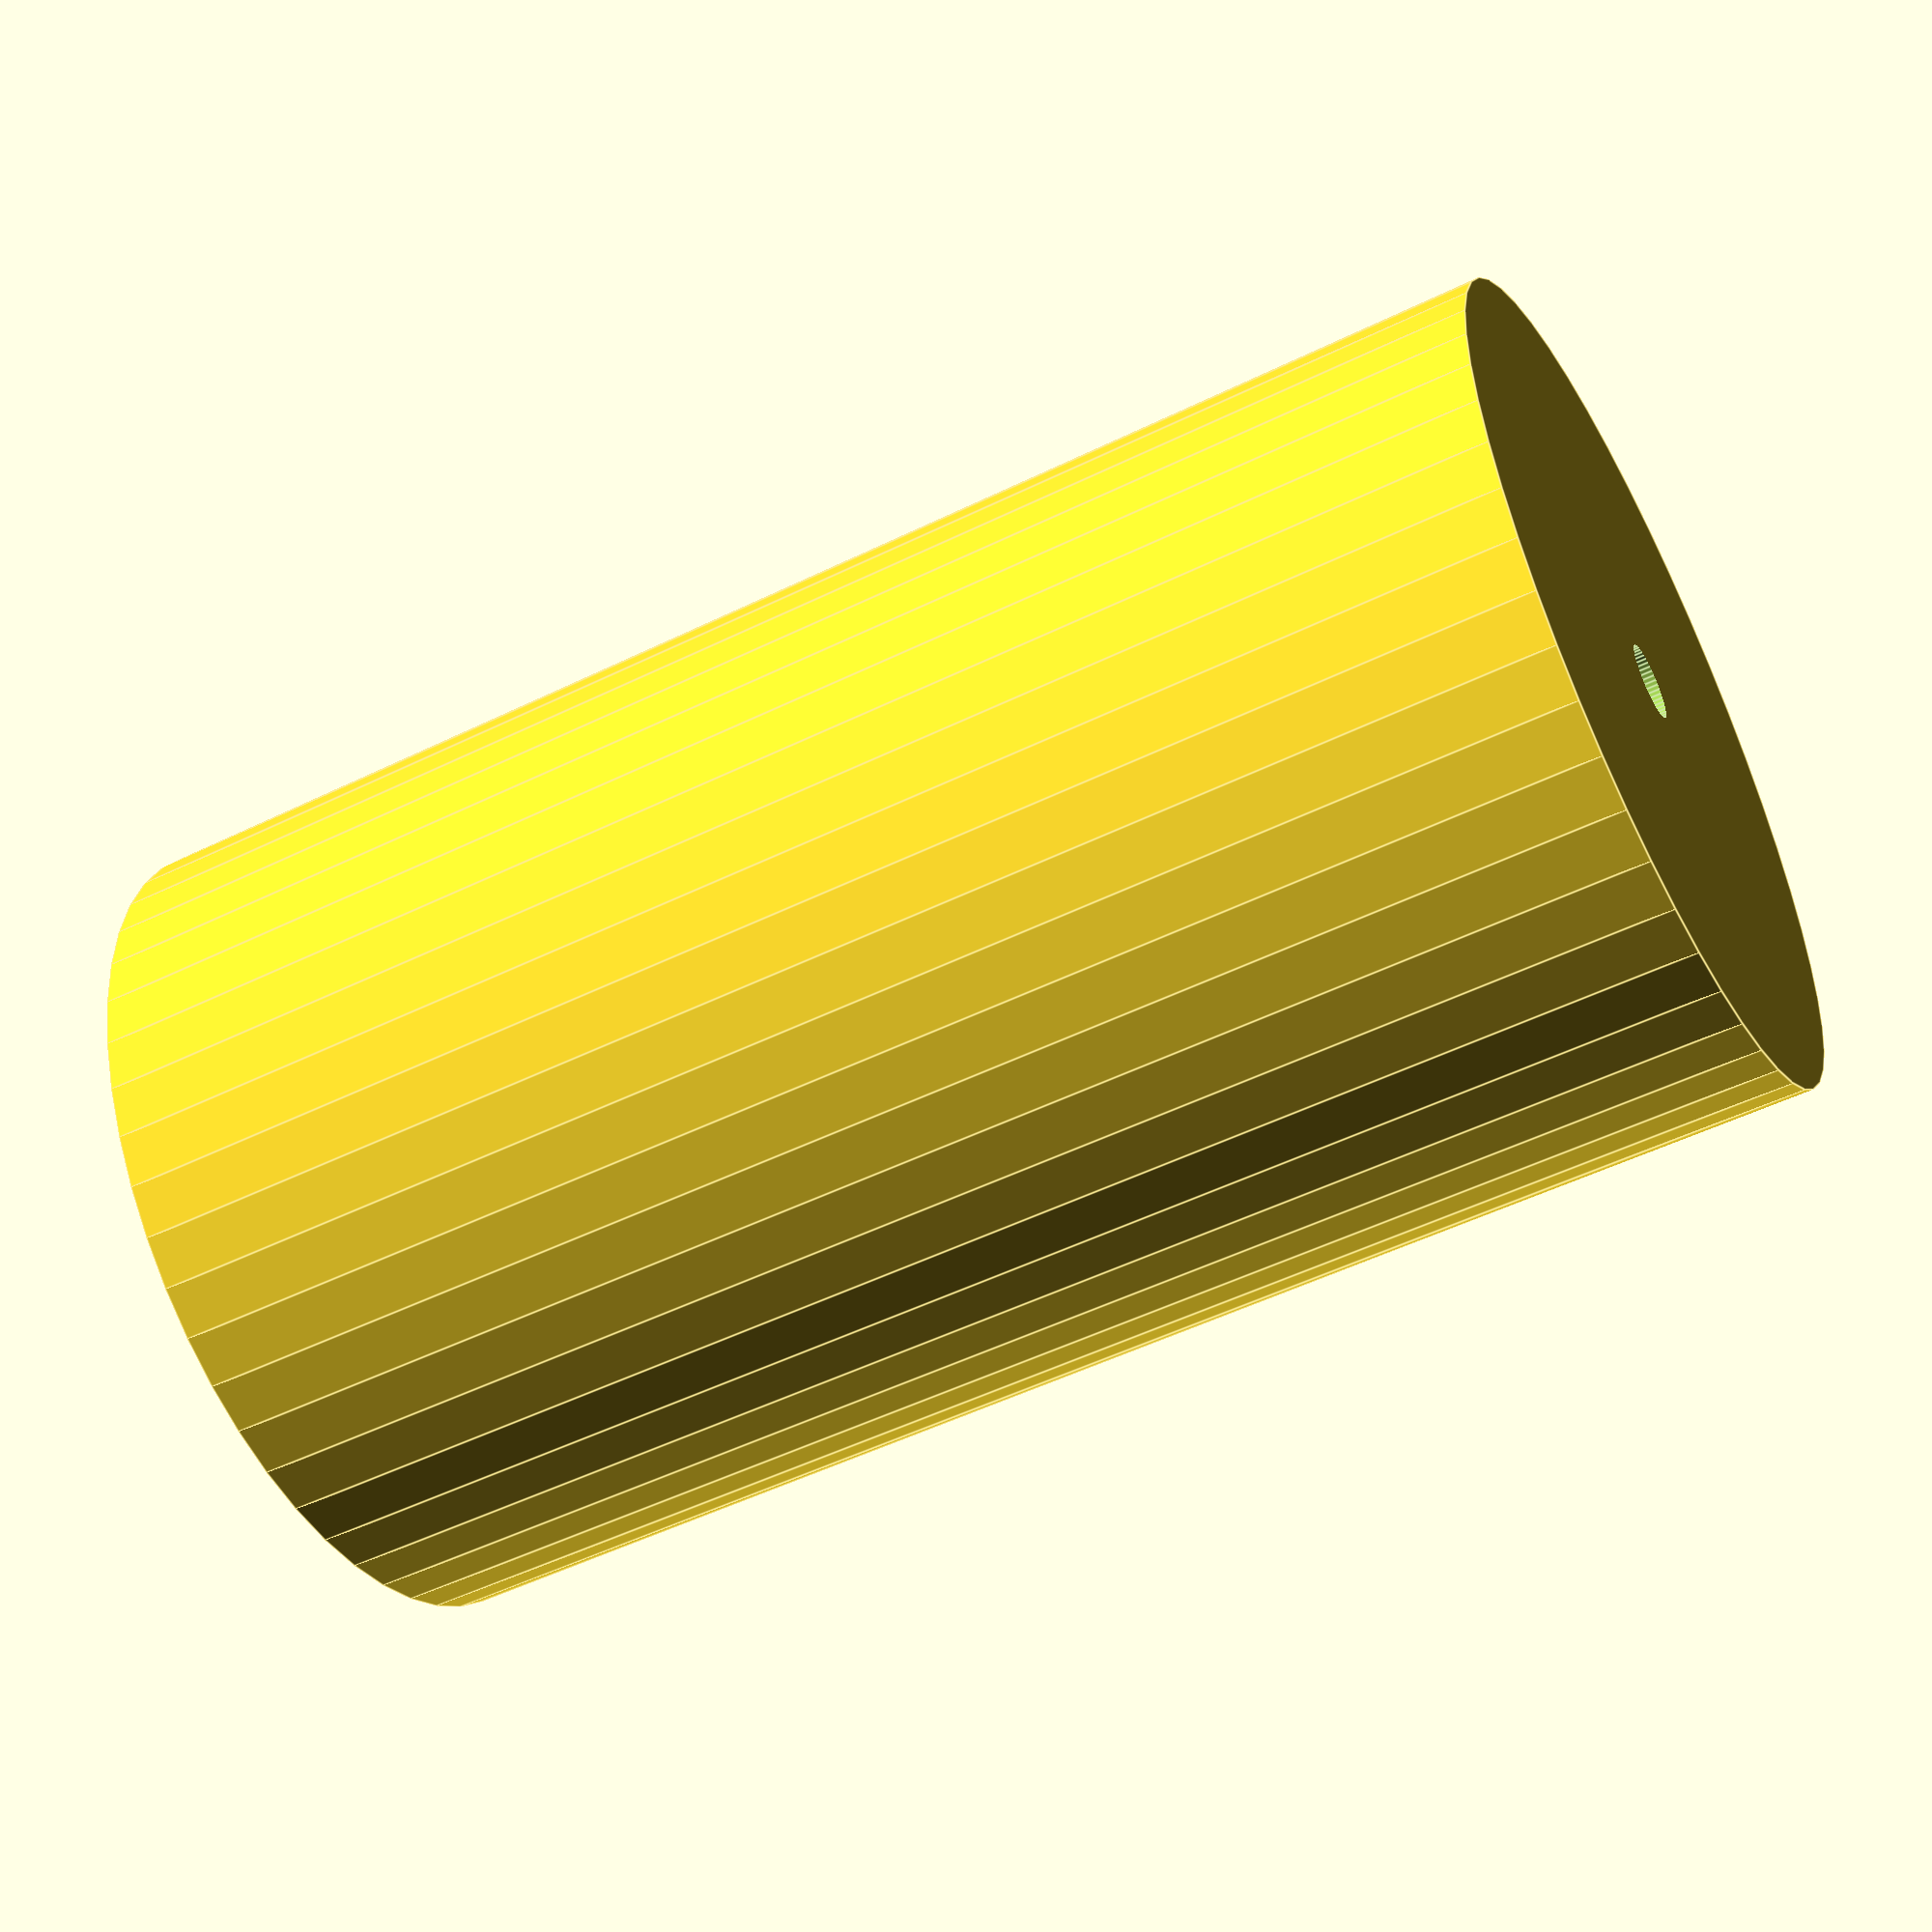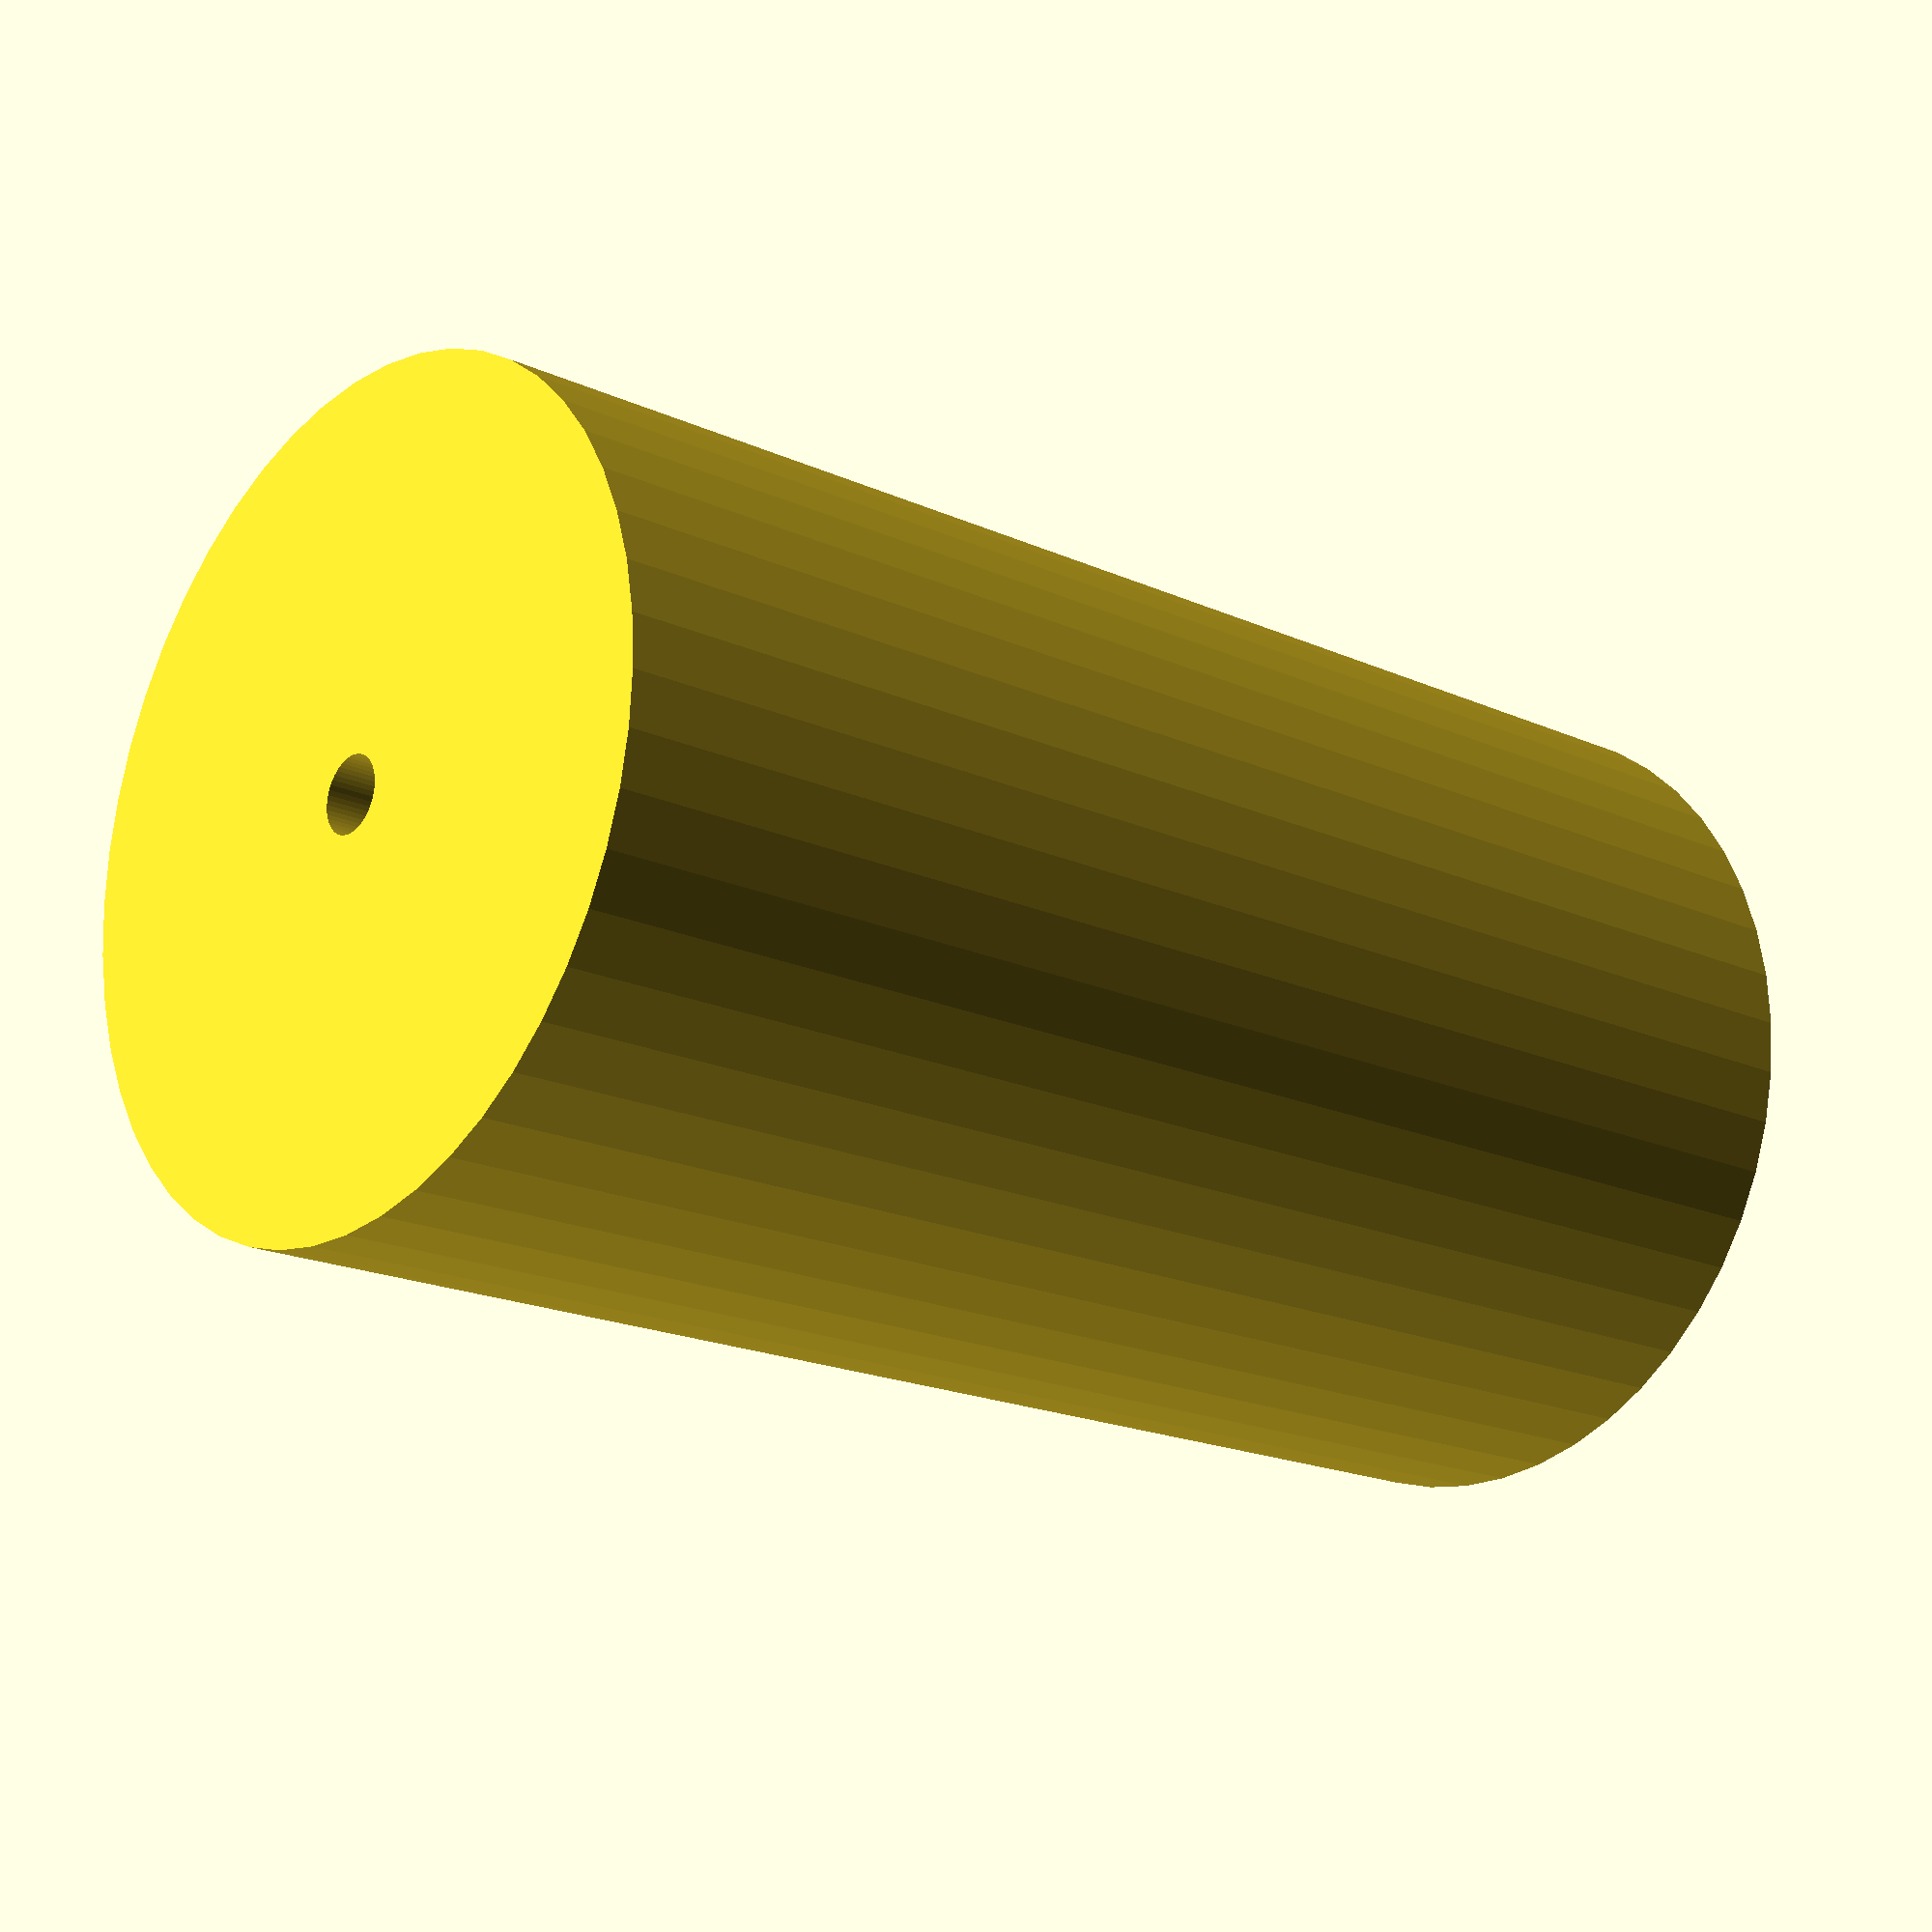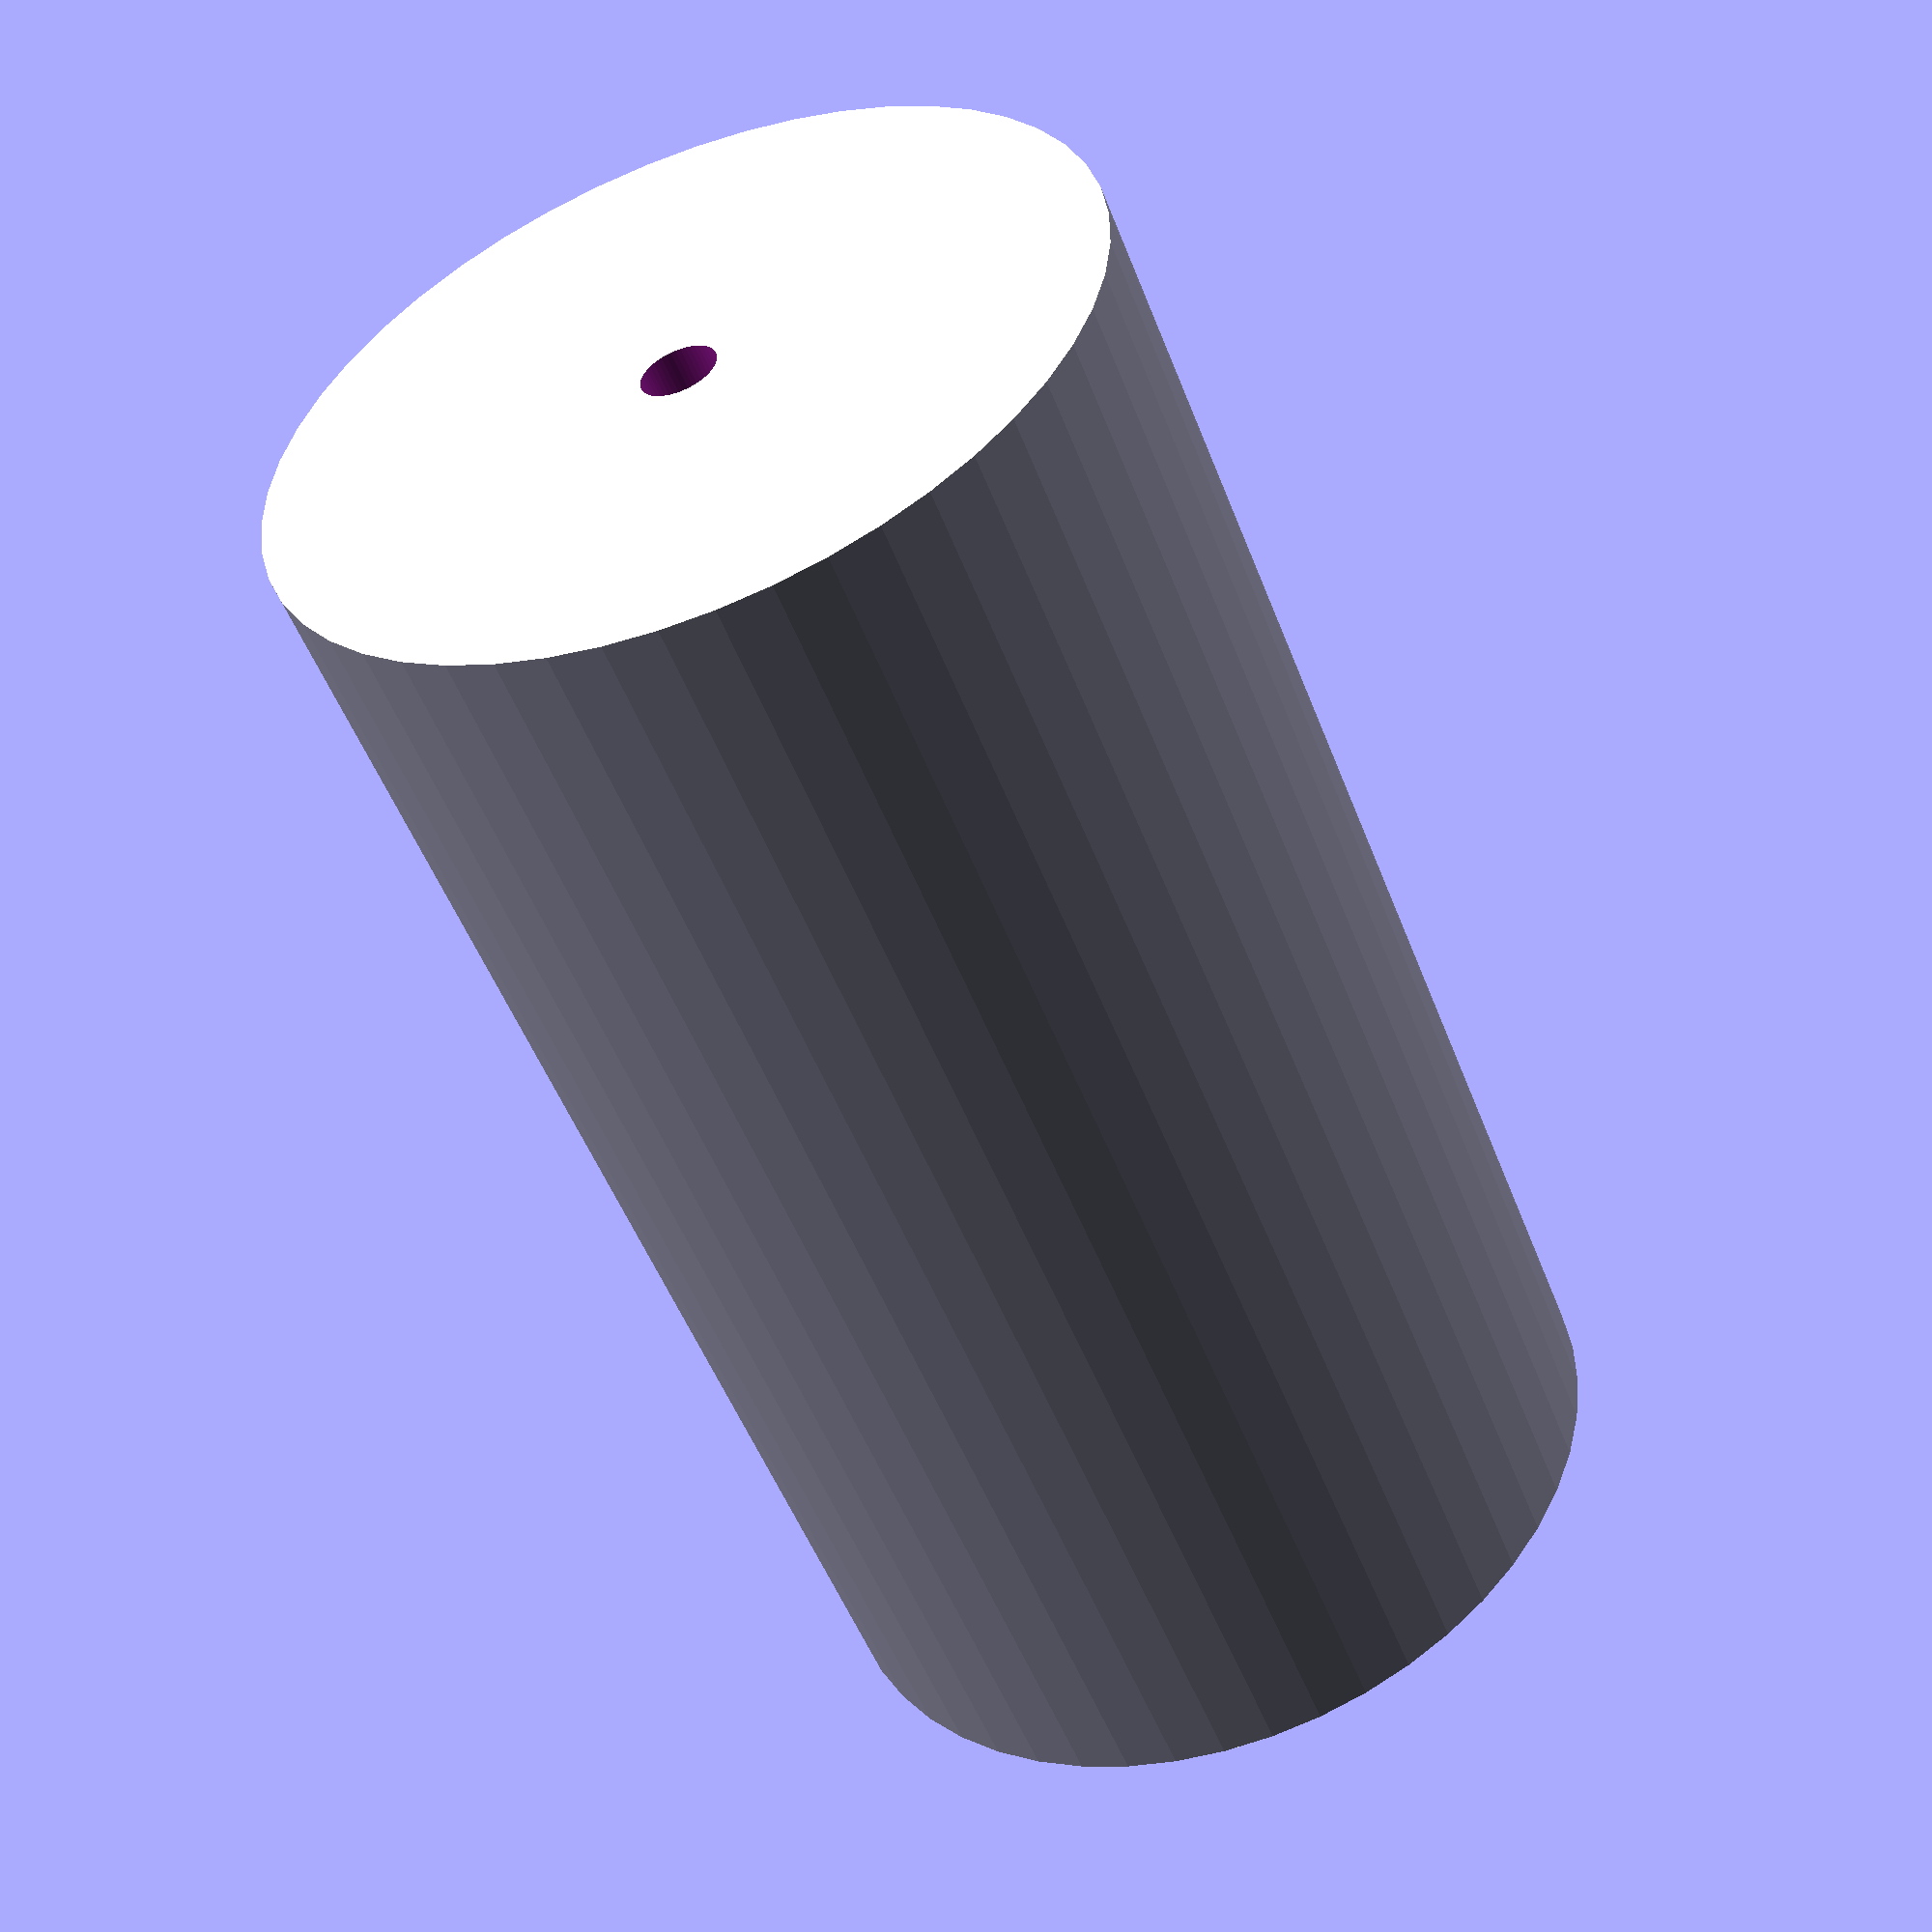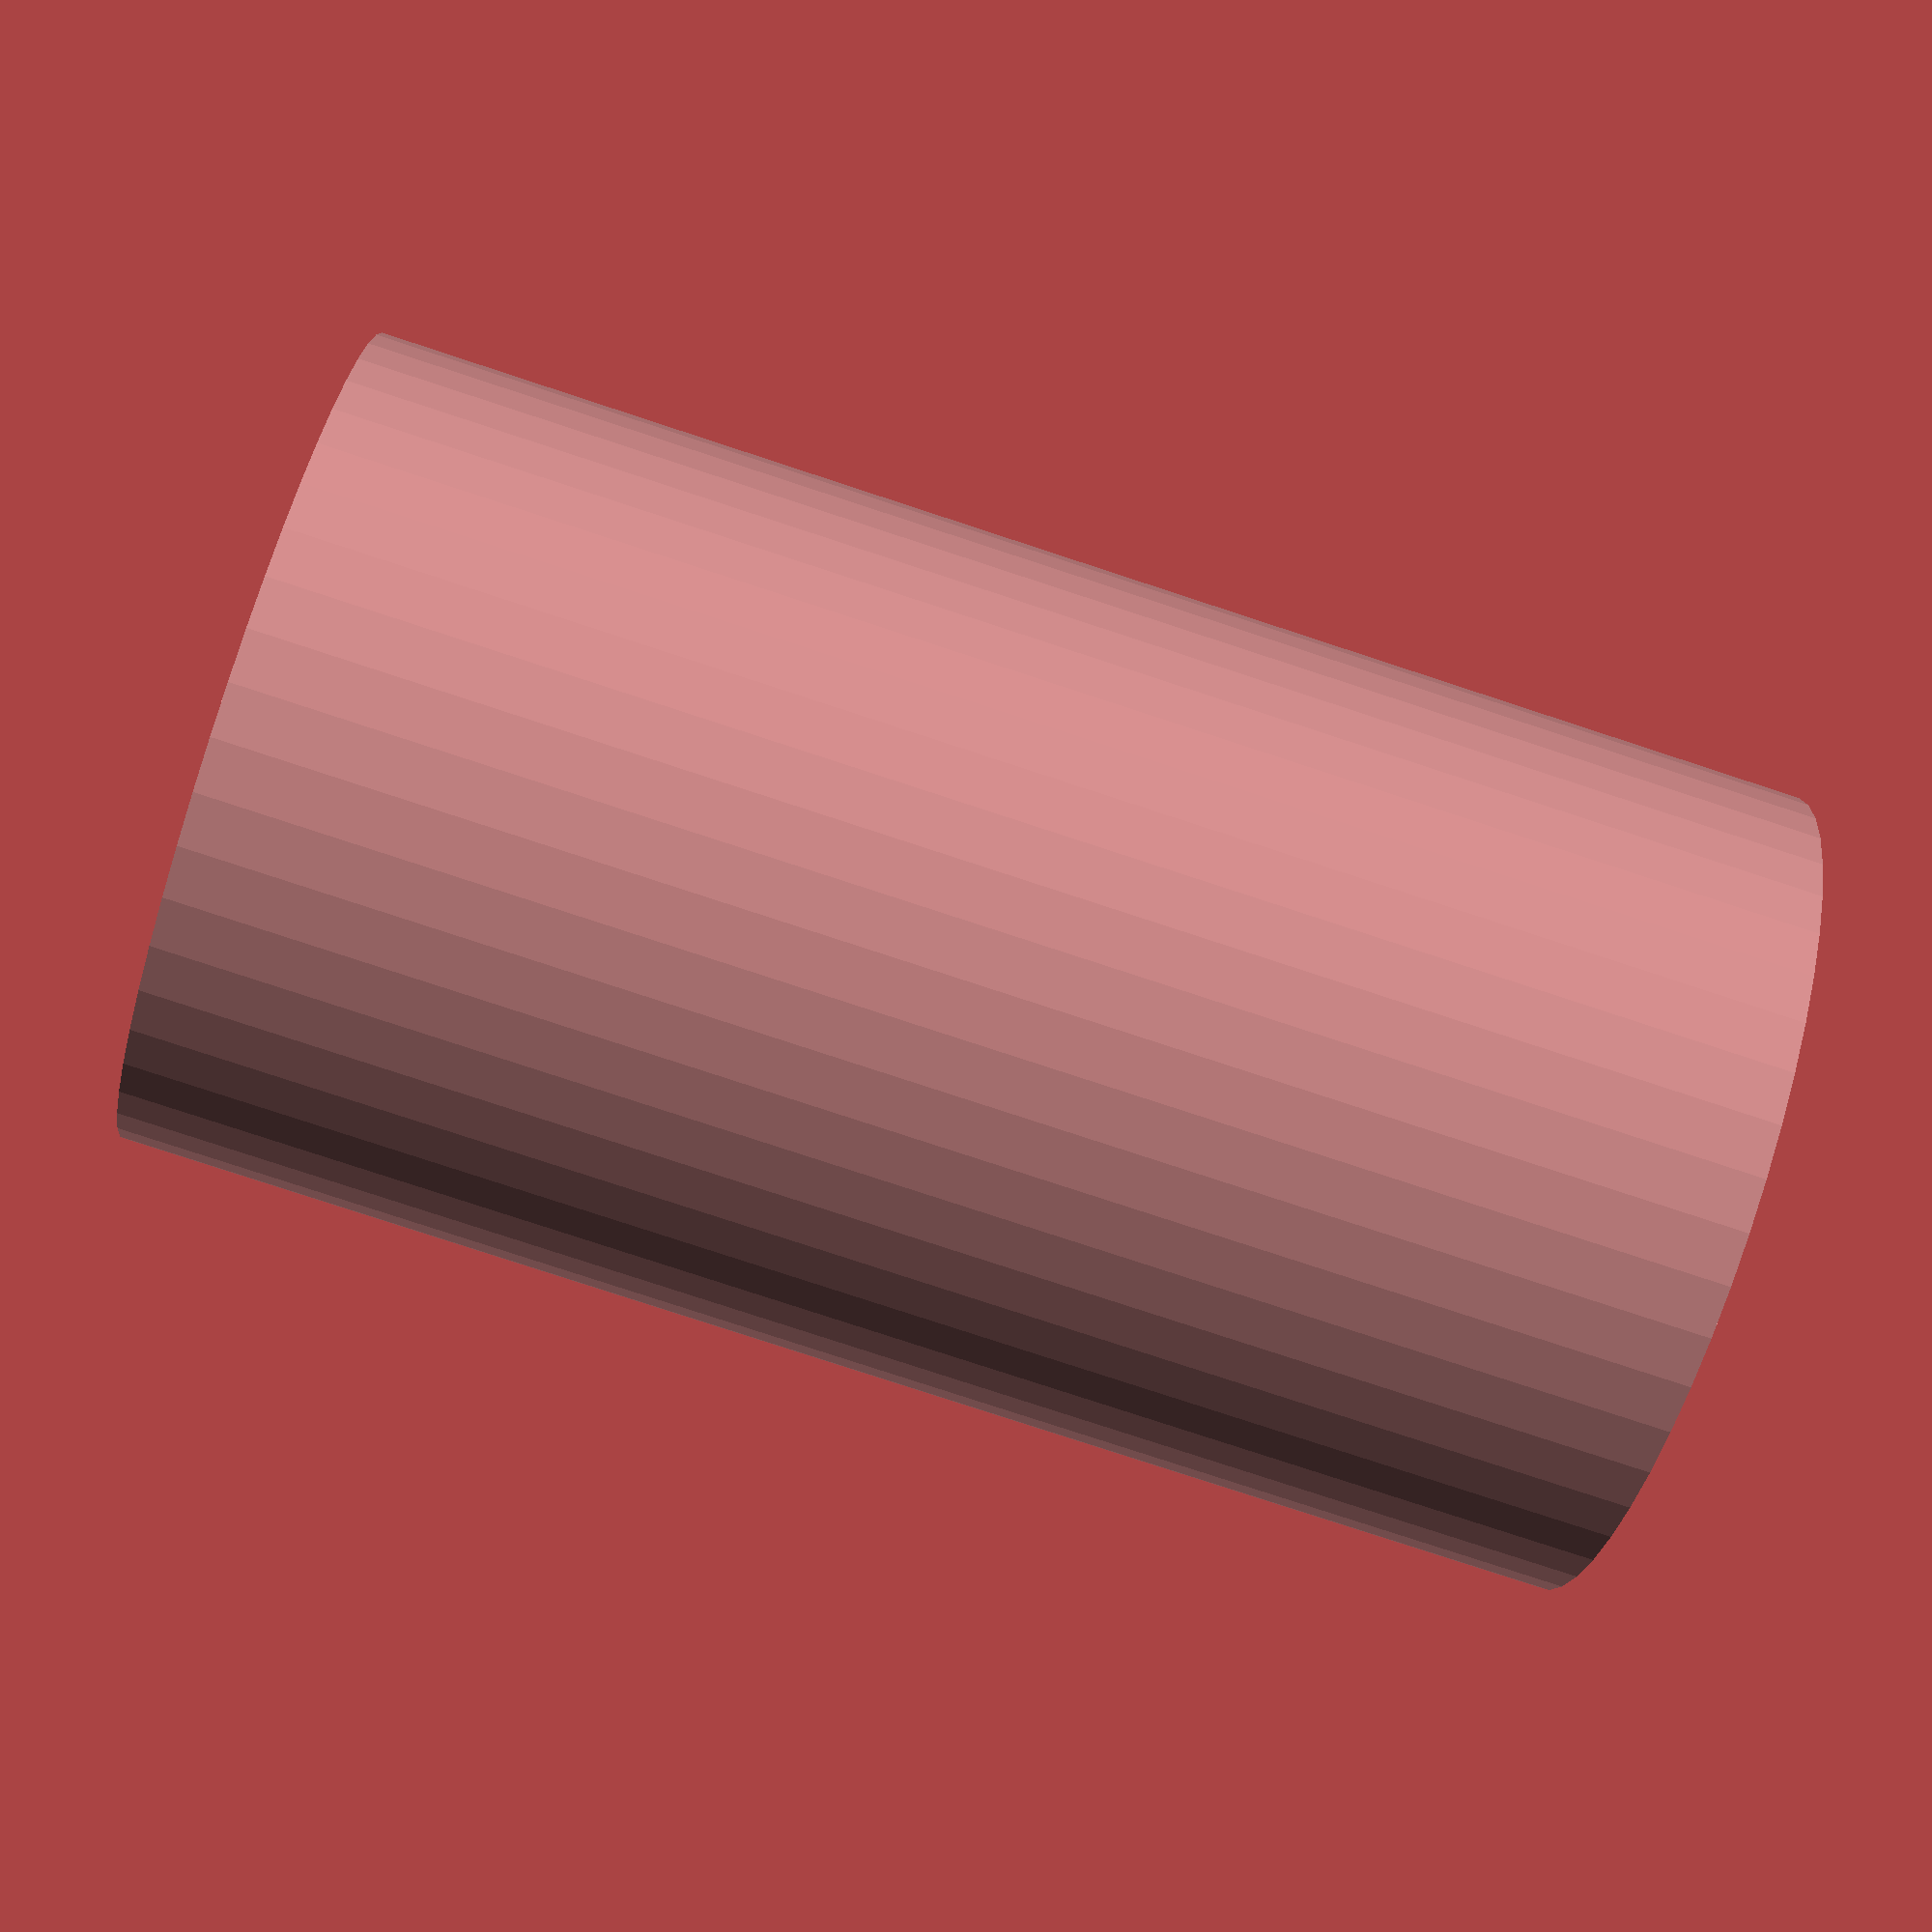
<openscad>
$fn = 50;


difference() {
	union() {
		translate(v = [0, 0, -19.5000000000]) {
			cylinder(h = 39, r = 11.0000000000);
		}
	}
	union() {
		translate(v = [0, 0, -100.0000000000]) {
			cylinder(h = 200, r = 1.0000000000);
		}
	}
}
</openscad>
<views>
elev=230.9 azim=74.8 roll=61.8 proj=p view=edges
elev=198.5 azim=252.5 roll=131.3 proj=p view=solid
elev=51.5 azim=305.7 roll=20.7 proj=p view=solid
elev=259.1 azim=307.4 roll=288.2 proj=p view=solid
</views>
